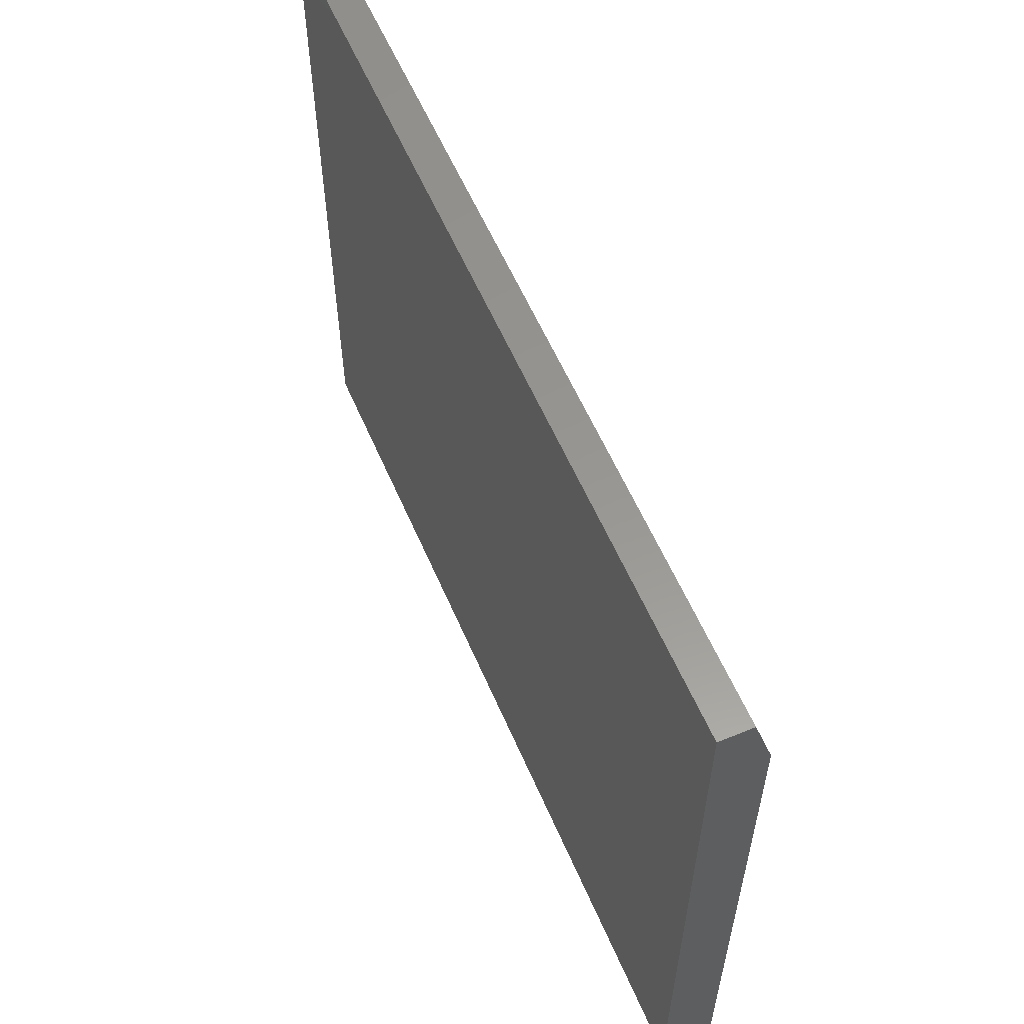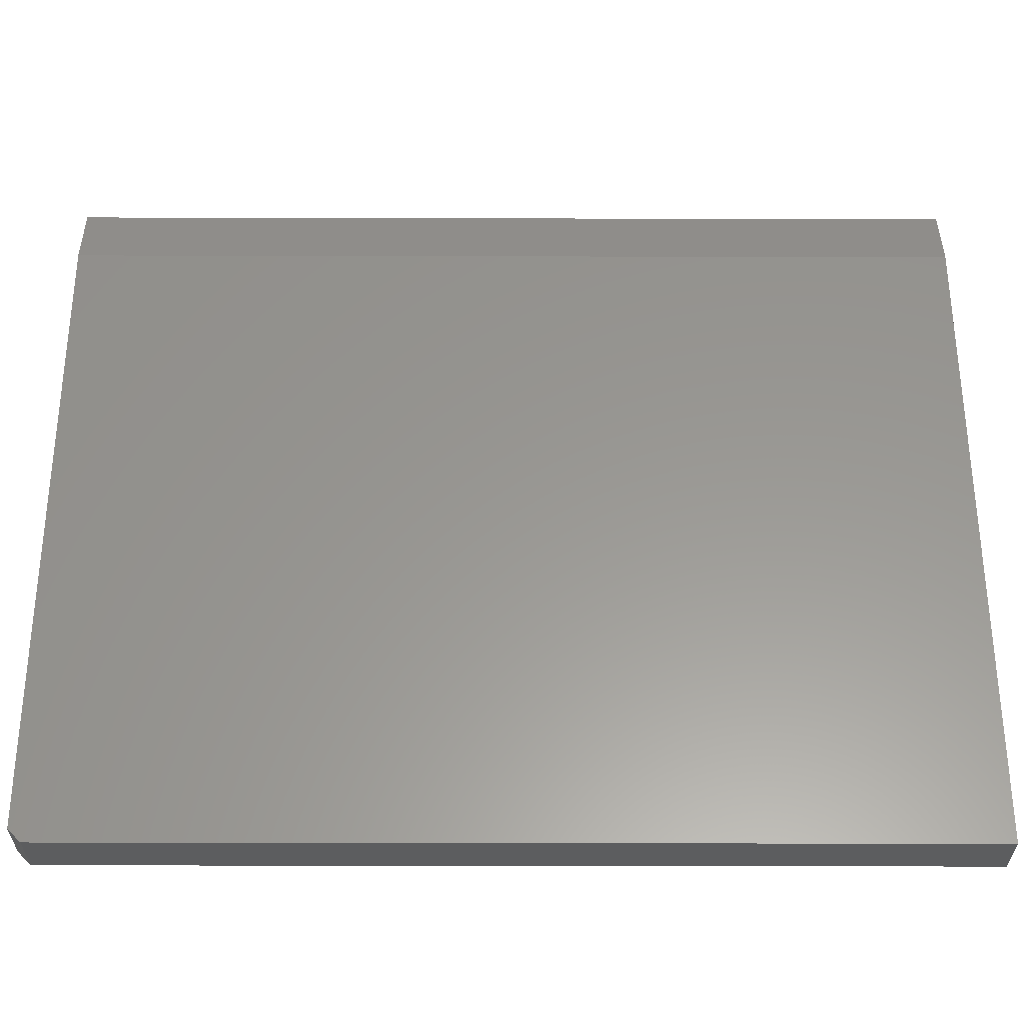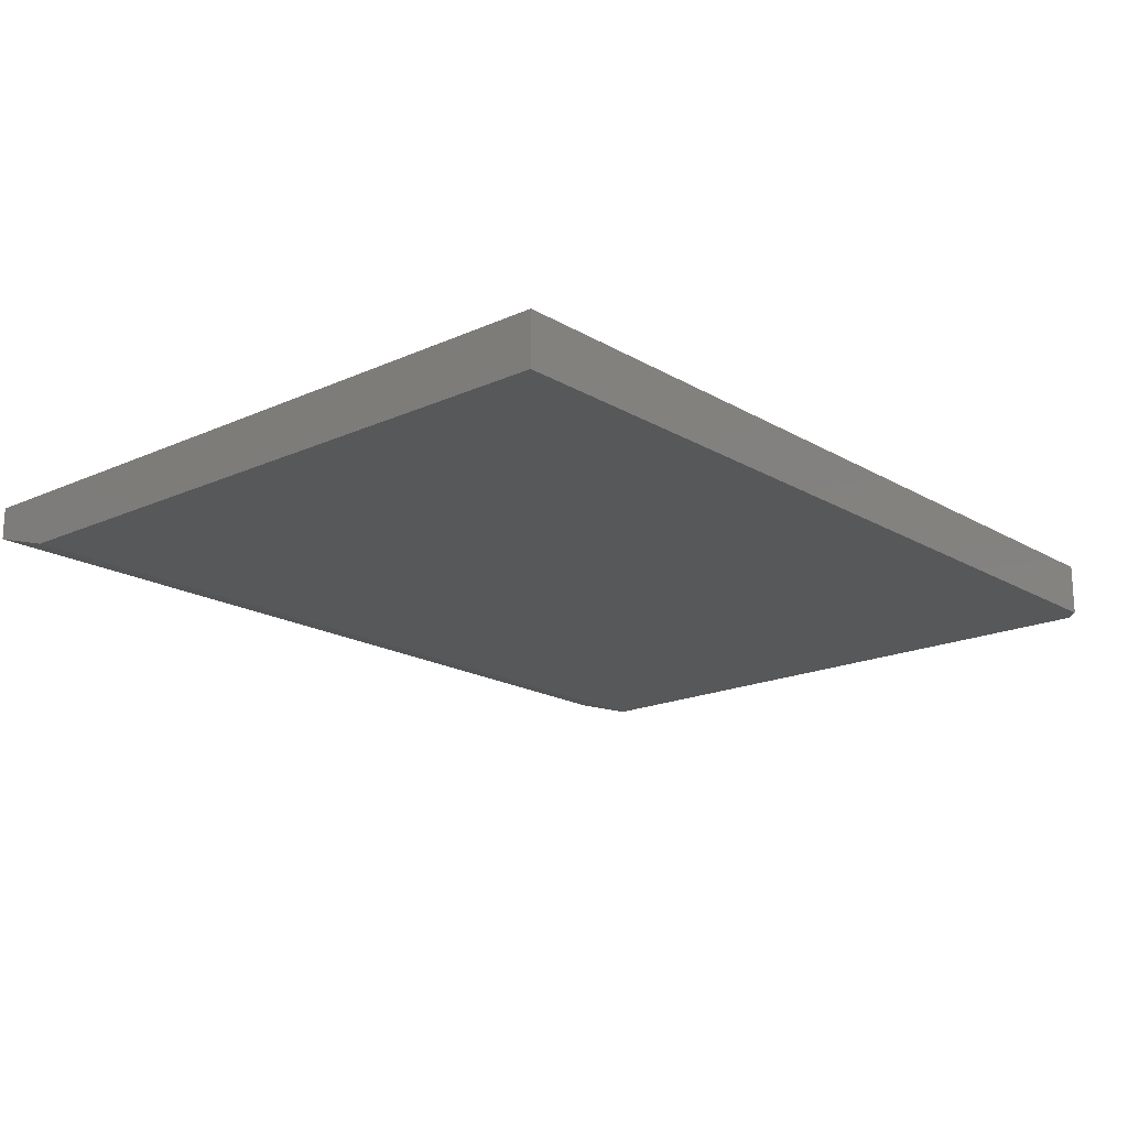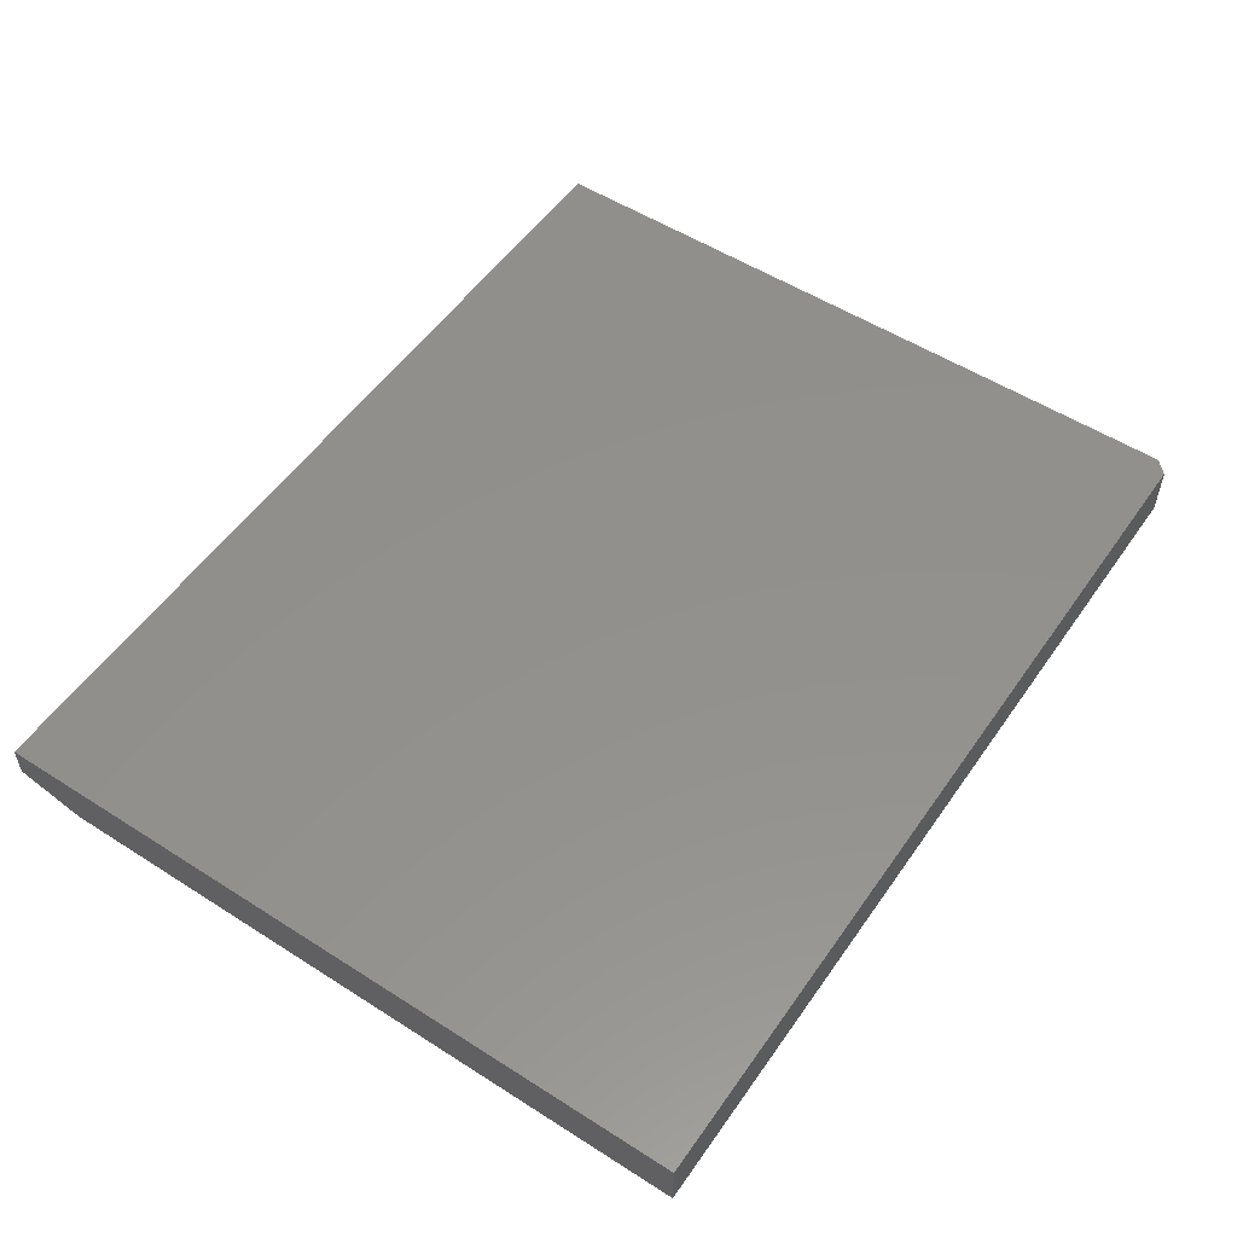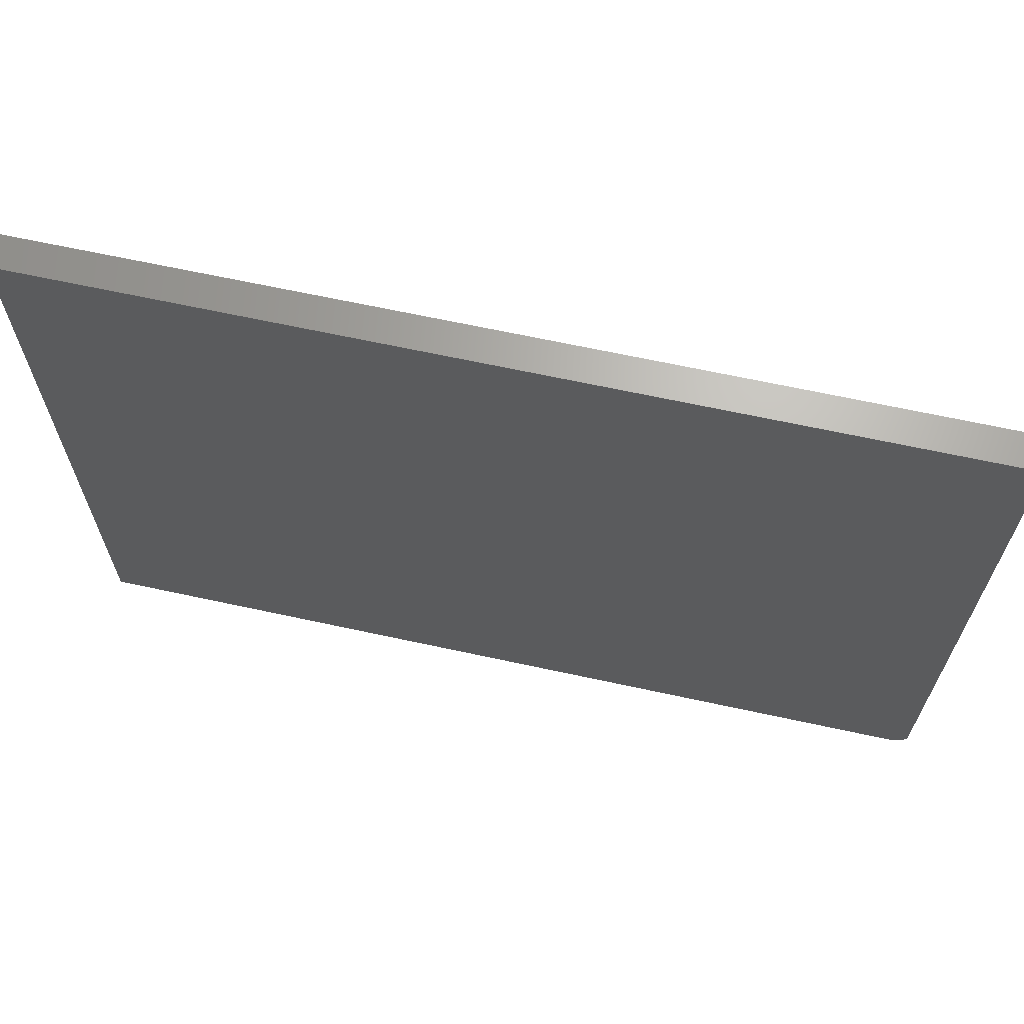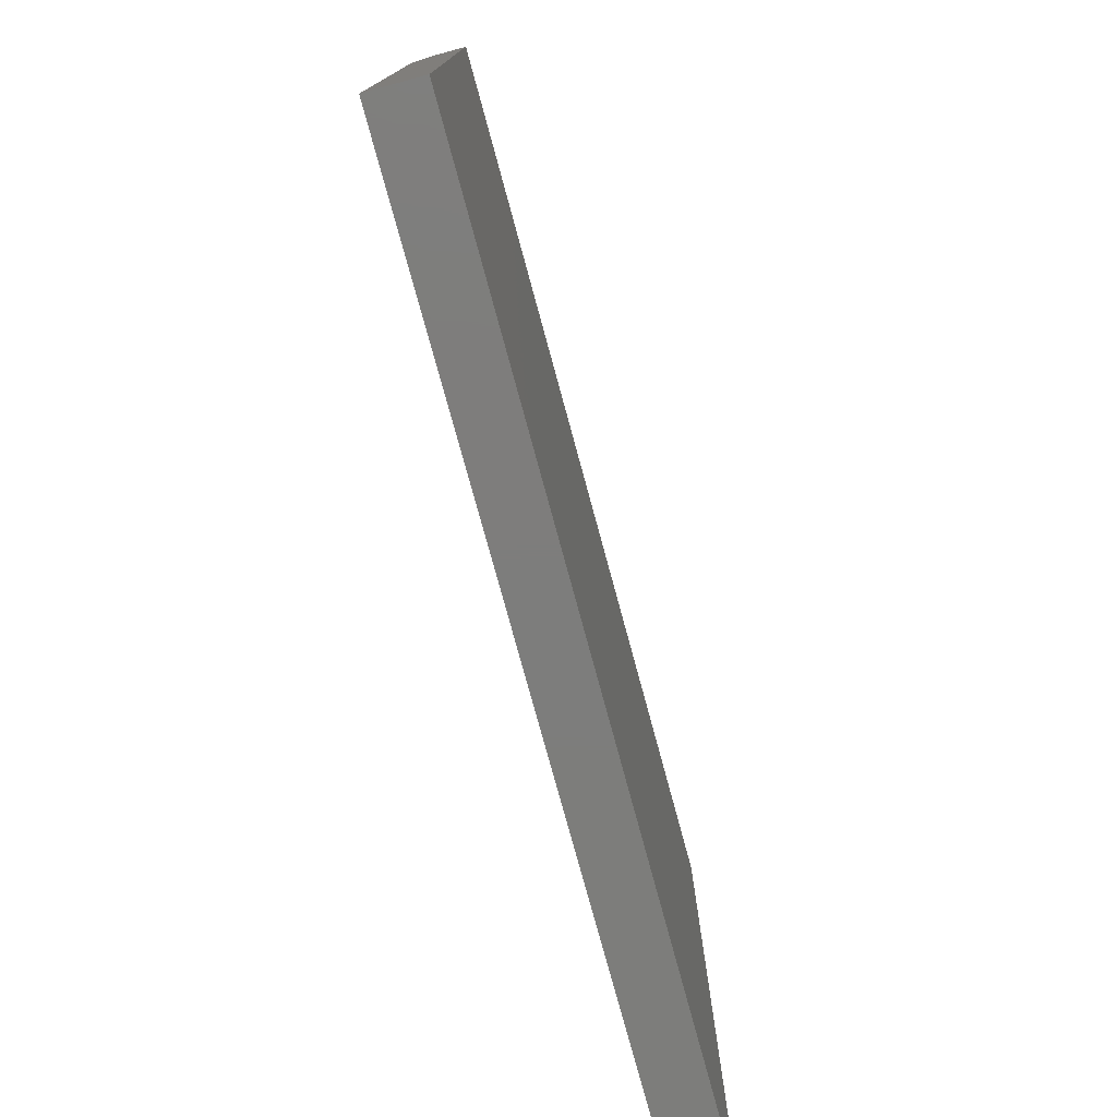
<metadata>
{"format":"stl","ext":"stl","renderer":"f3d","projection":"perspective","resolution":1024,"background":"white","views":[{"elev":58.4,"azim":66.8,"up":"+Y"},{"elev":-31.2,"azim":179.8,"up":"+Y"},{"elev":-18.2,"azim":-48.7,"up":"+Z"},{"elev":53.8,"azim":-55.8,"up":"+Z"},{"elev":66.5,"azim":12.3,"up":"+Y"},{"elev":-76.8,"azim":-74.8,"up":"+Y"}]}
</metadata>
<code>
# stl→obj: 12 verts, 20 faces
v 0.7344 -0.3047 0
v -0.3203 -0.3047 0
v 0.75 -0.2891 0
v -0.3203 0.4734 0
v 0.75 0.4734 0
v 0.75 -0.2891 0.0625
v 0.75 0.5516 0.0625
v 0.75 0.5516 0.02344
v -0.3203 0.5516 0.0625
v -0.3203 -0.3047 0.0625
v 0.7344 -0.3047 0.0625
v -0.3203 0.5516 0.02344
f 1 2 3
f 3 2 4
f 3 4 5
f 6 3 7
f 7 3 5
f 7 5 8
f 7 9 6
f 6 9 10
f 6 10 11
f 10 2 11
f 11 2 1
f 1 3 11
f 11 3 6
f 2 10 4
f 4 10 9
f 4 9 12
f 7 8 9
f 9 8 12
f 8 5 12
f 12 5 4

</code>
